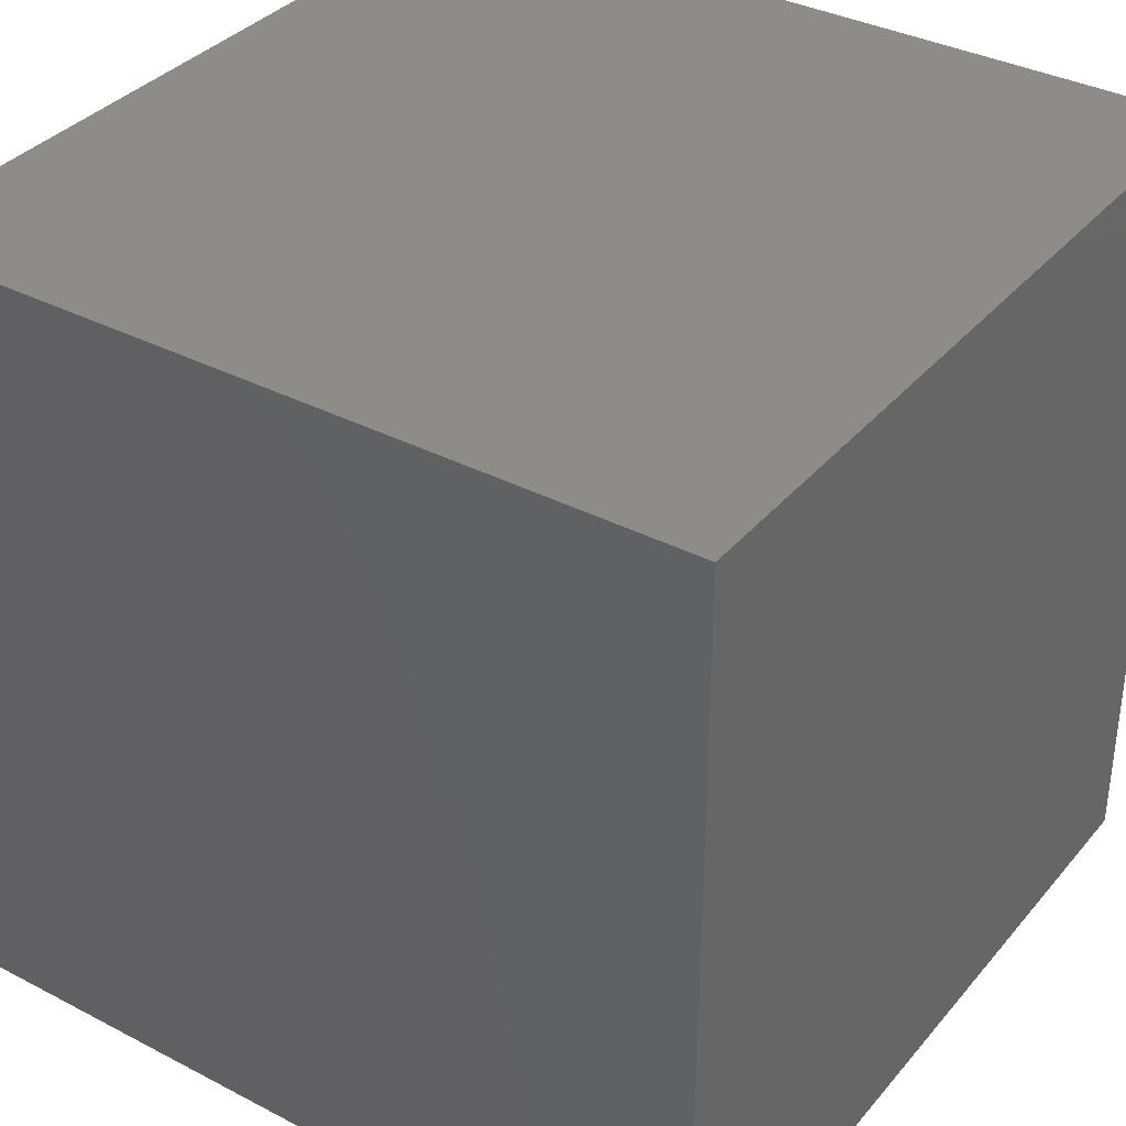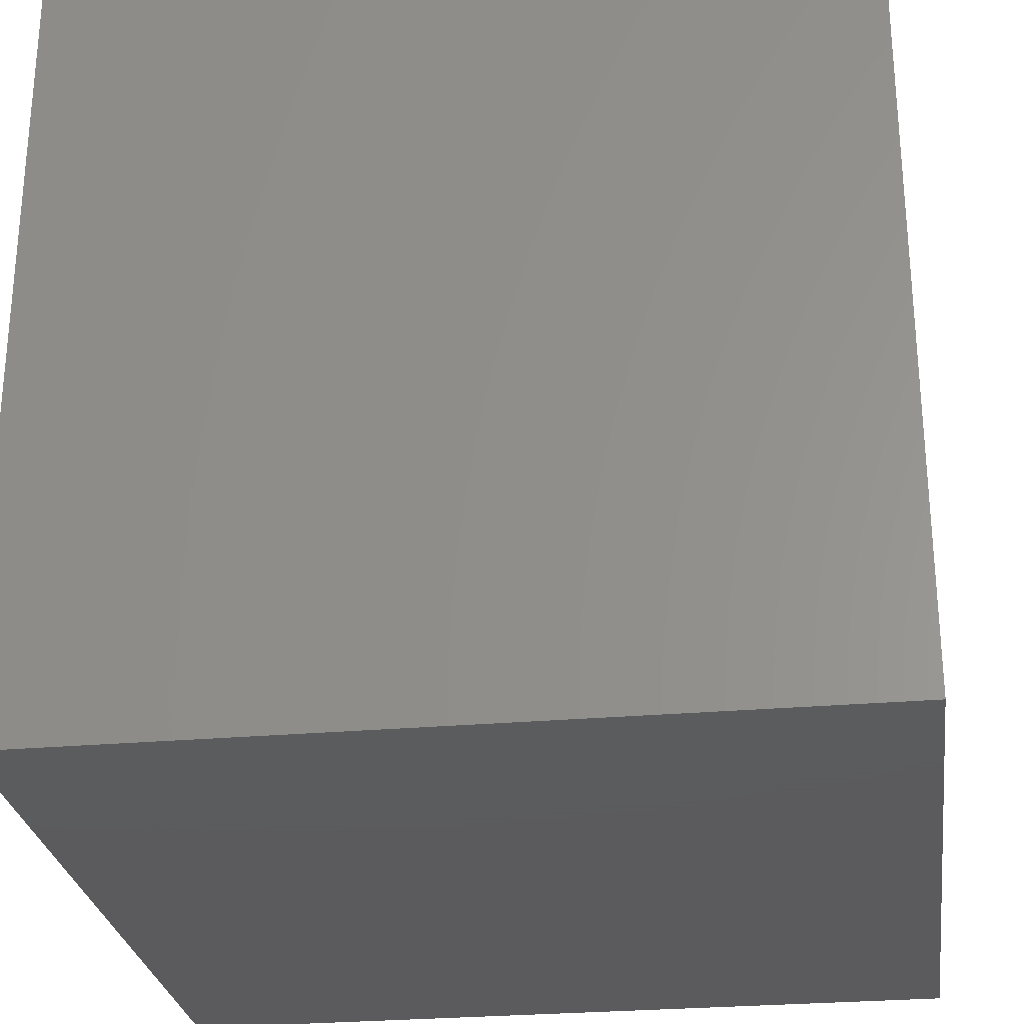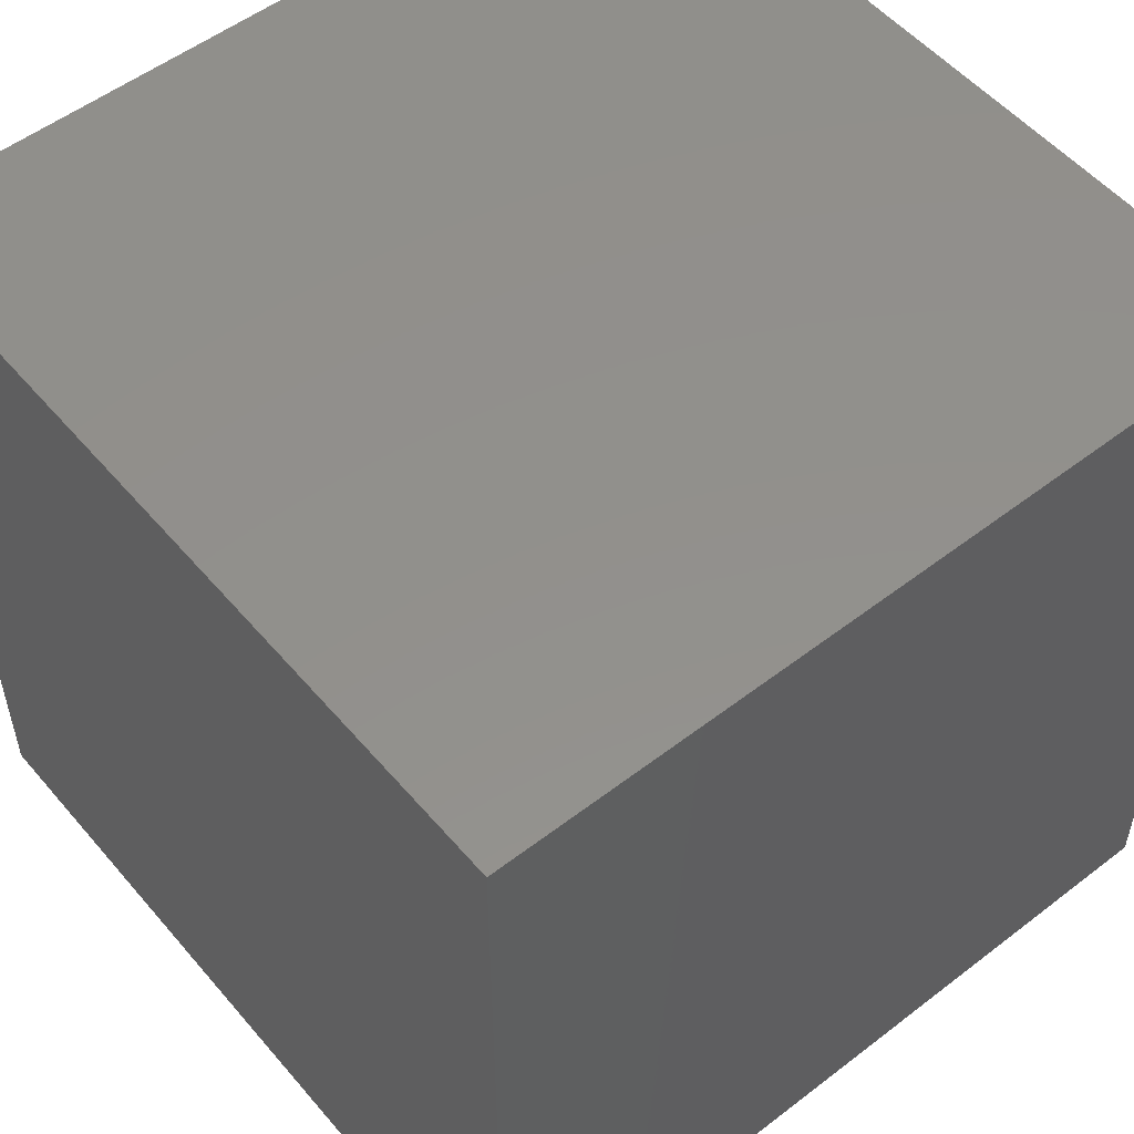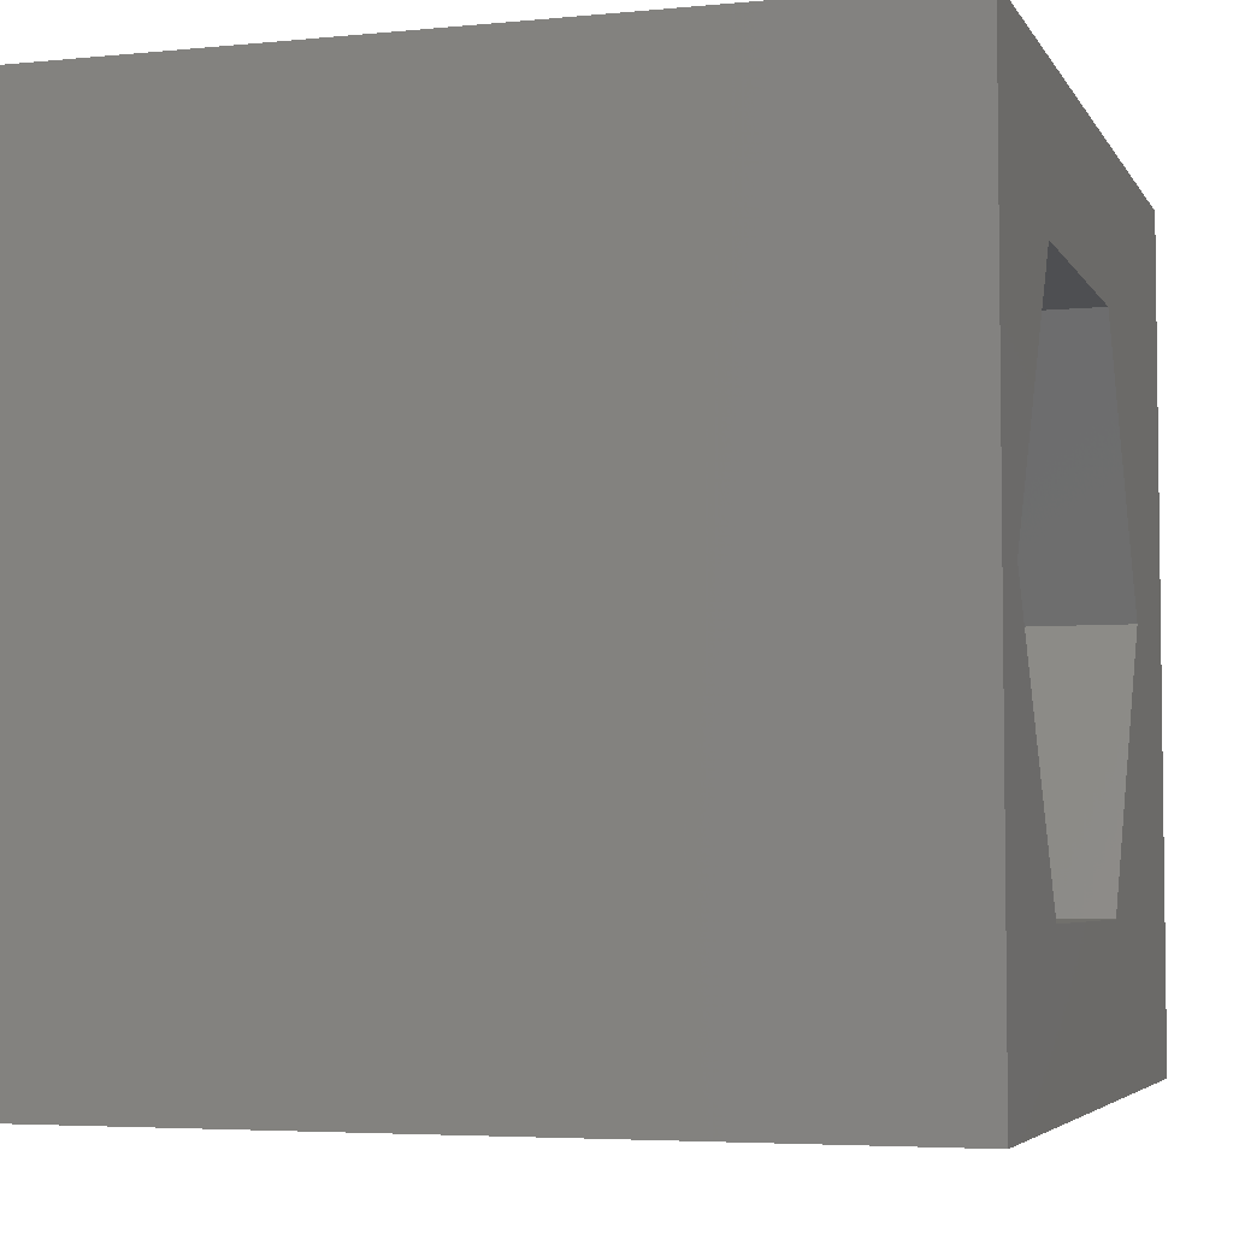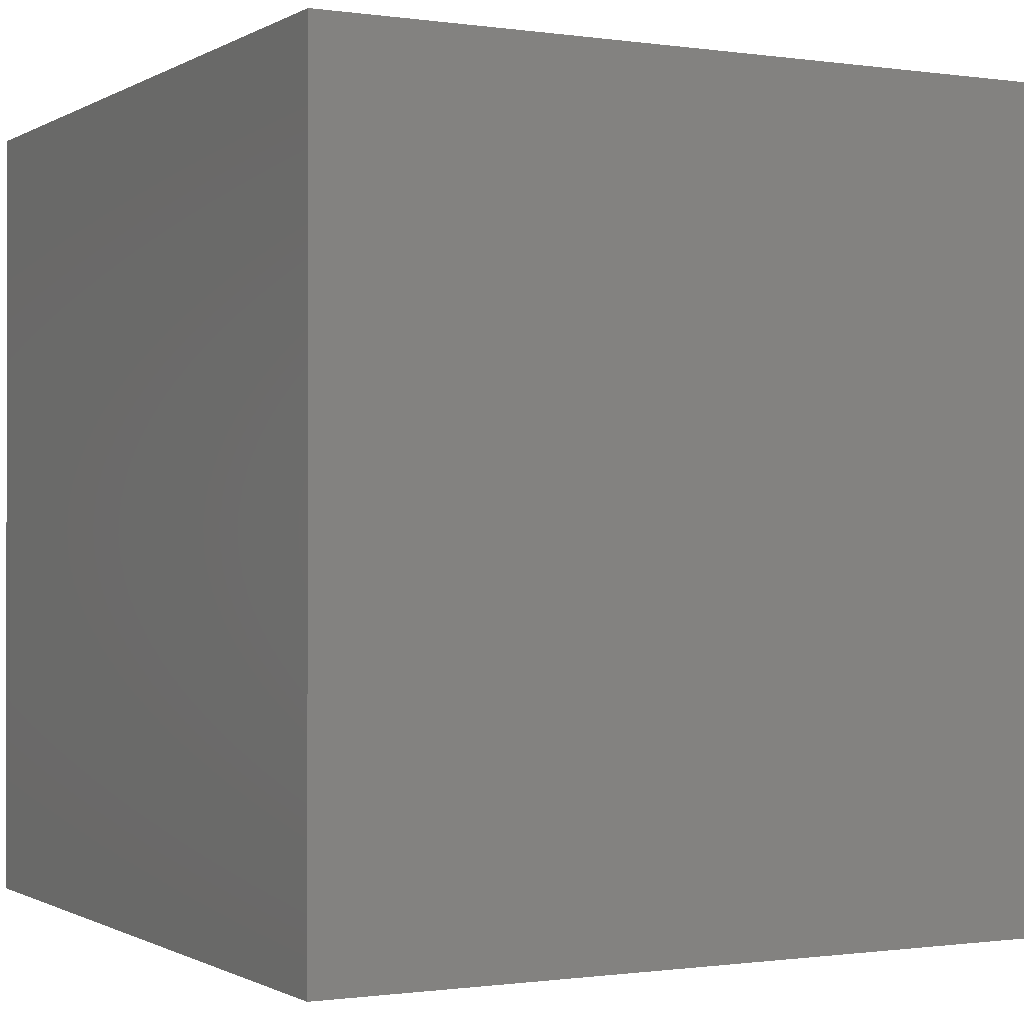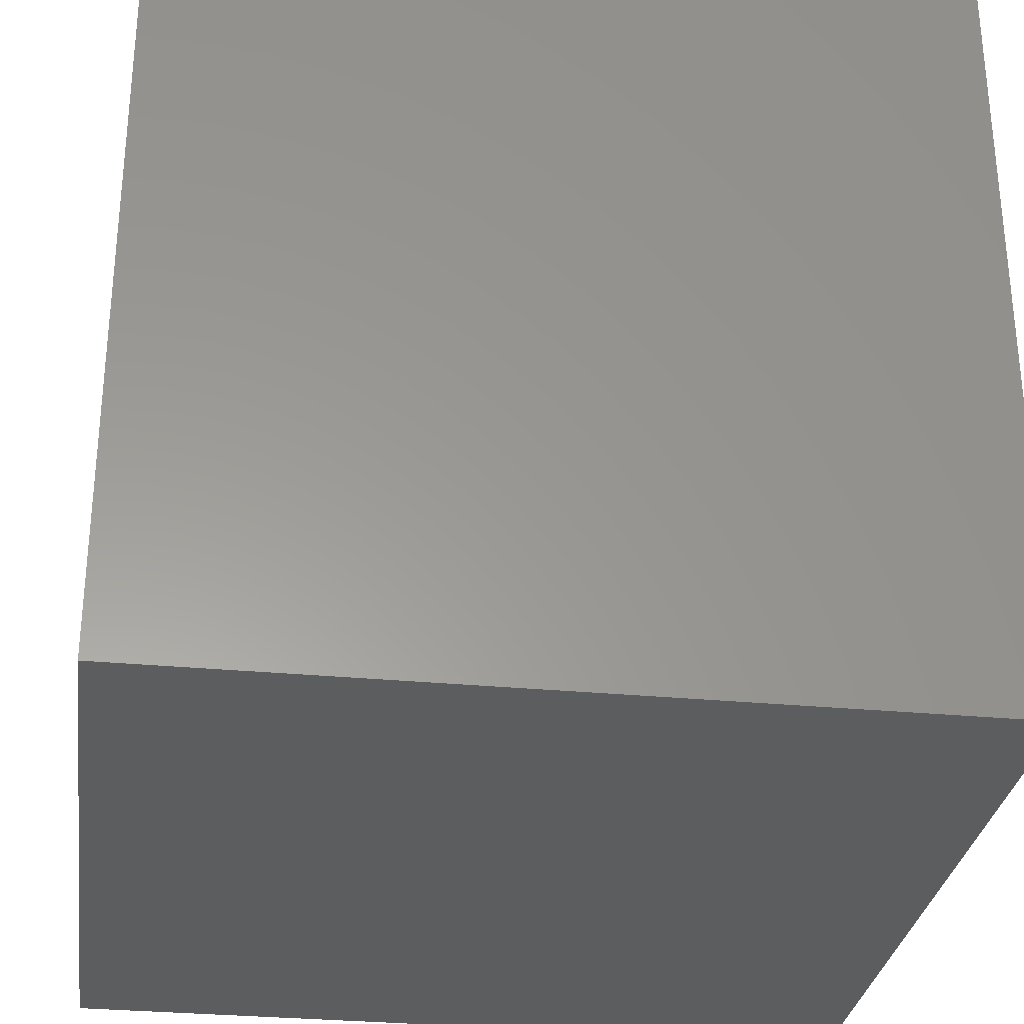
<metadata>
{"format":"stl","ext":"stl","renderer":"f3d","projection":"perspective","resolution":1024,"background":"white","views":[{"elev":35.7,"azim":-145.6,"up":"+Y"},{"elev":-27.4,"azim":97.8,"up":"+Y"},{"elev":53.4,"azim":140.6,"up":"+Y"},{"elev":-4.7,"azim":-72.7,"up":"+Y"},{"elev":-0.7,"azim":61.9,"up":"+Z"},{"elev":-30.4,"azim":172.1,"up":"+Y"}]}
</metadata>
<code>
# stl→obj: 20 verts, 36 faces
v 0 10 10
v 0 10 0
v 0 0 10
v 0 0 0
v 10 10 10
v 8.095 5.037 10
v 10 0 10
v 6.252 1.846 10
v 2.568 1.846 10
v 0.7253 5.037 10
v 2.568 8.228 10
v 6.252 8.228 10
v 10 10 0
v 10 0 0
v 0.7253 5.037 2.502
v 2.568 8.228 2.502
v 6.252 8.228 2.502
v 8.095 5.037 2.502
v 6.252 1.846 2.502
v 2.568 1.846 2.502
f 1 2 3
f 3 2 4
f 5 6 7
f 7 6 8
f 7 8 3
f 8 9 3
f 3 9 10
f 3 10 1
f 1 10 11
f 1 11 5
f 5 11 12
f 5 12 6
f 13 5 14
f 14 5 7
f 2 13 4
f 4 13 14
f 5 13 1
f 1 13 2
f 14 7 4
f 4 7 3
f 15 16 10
f 10 16 11
f 16 17 11
f 11 17 12
f 17 18 12
f 12 18 6
f 18 19 6
f 6 19 8
f 19 20 8
f 8 20 9
f 20 15 9
f 9 15 10
f 20 19 15
f 15 19 18
f 15 18 16
f 16 18 17

</code>
